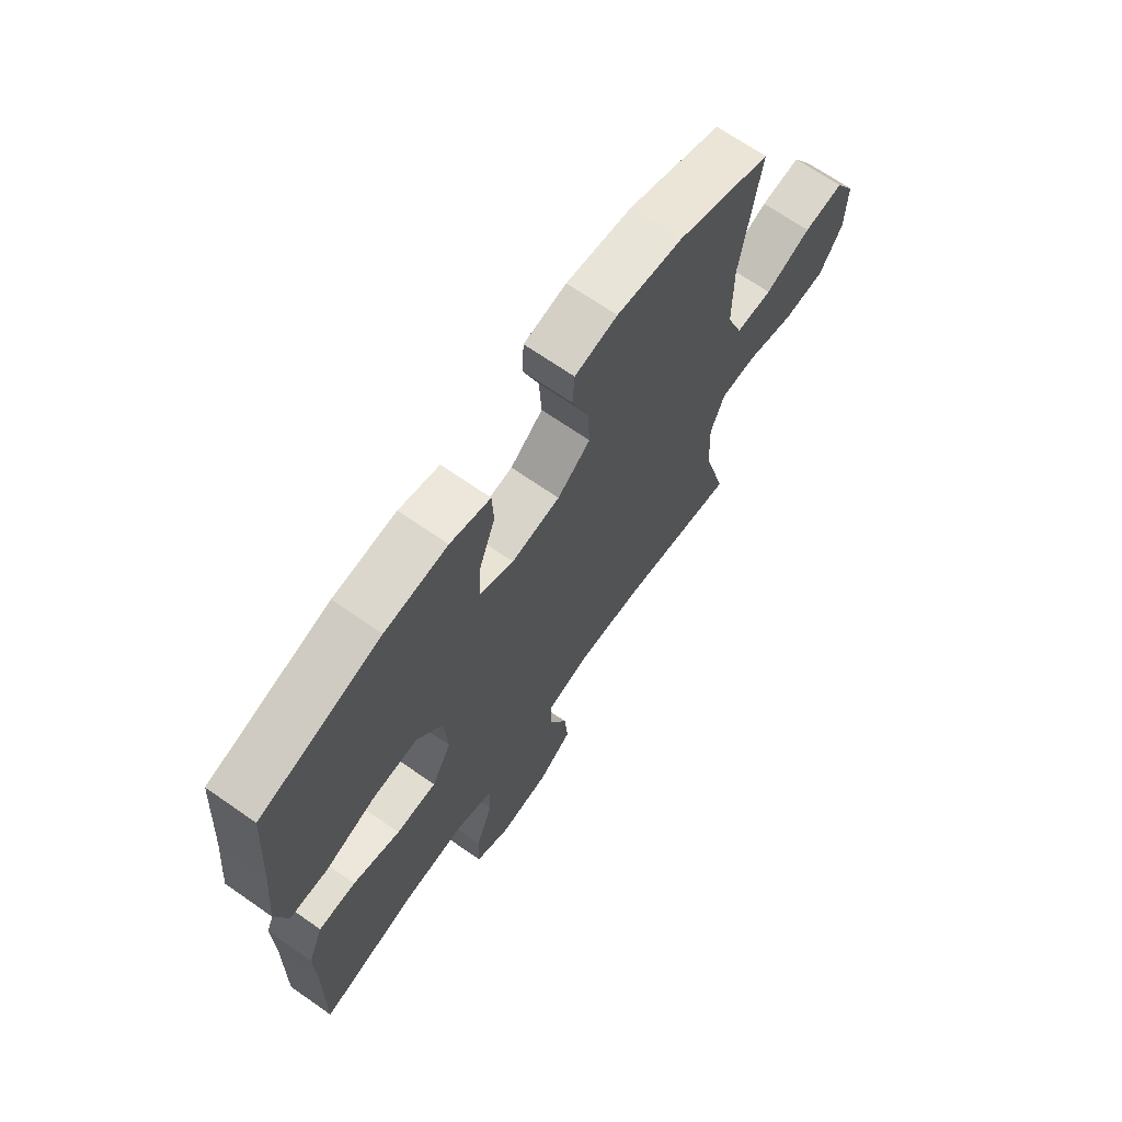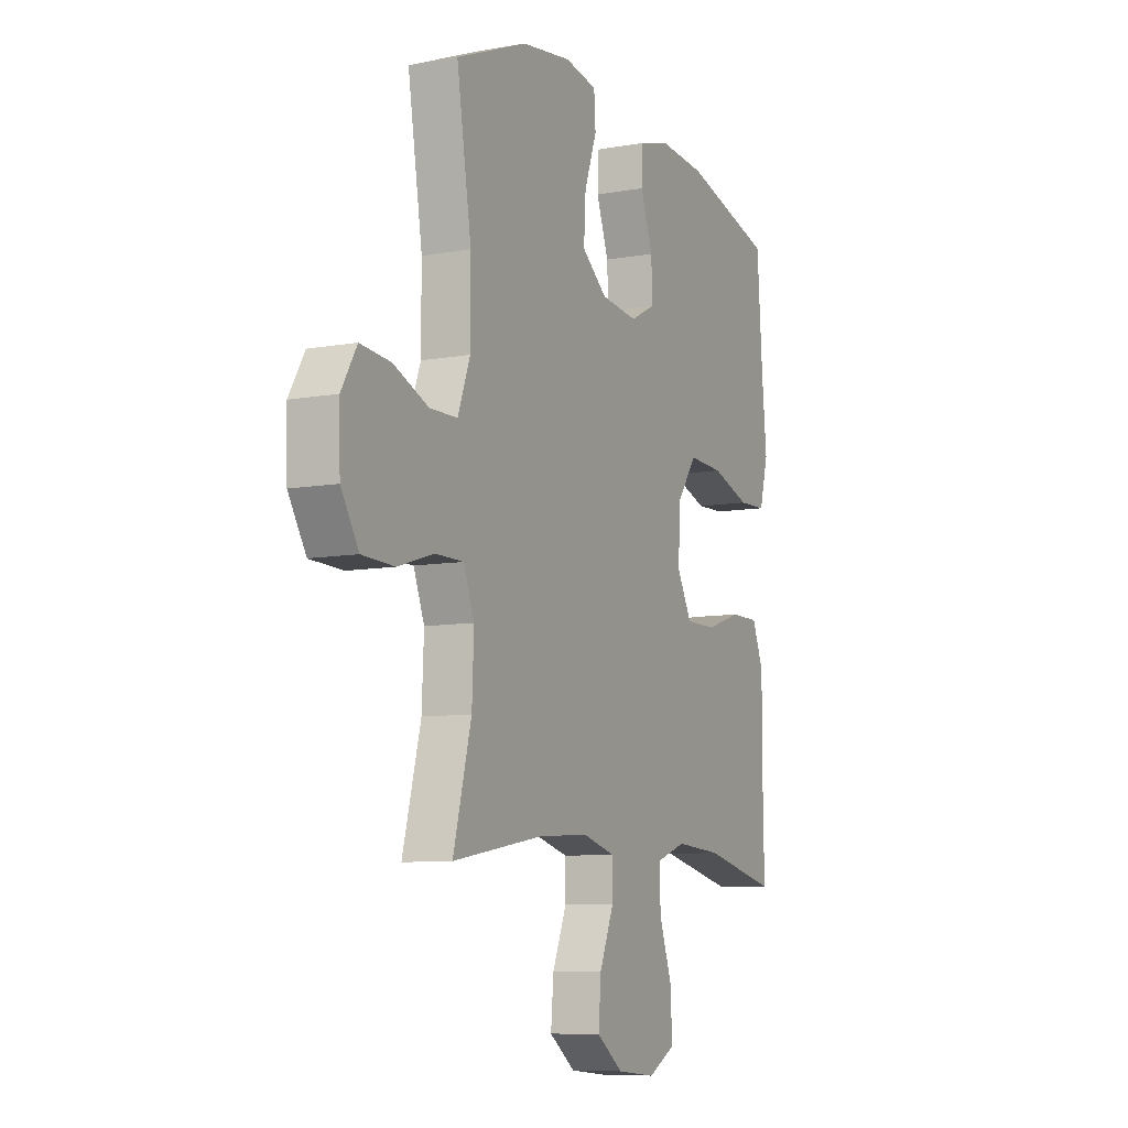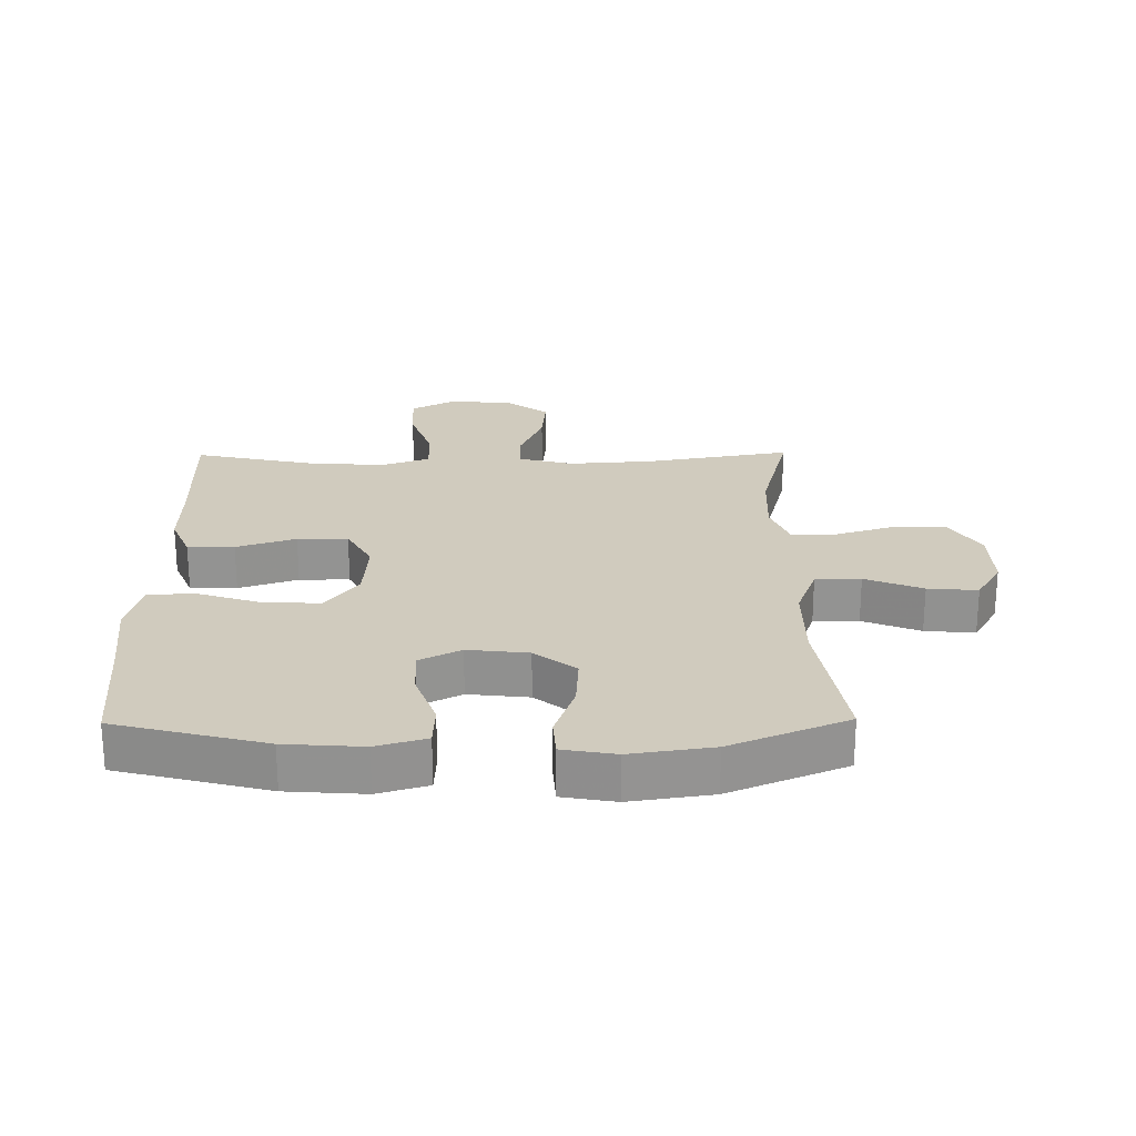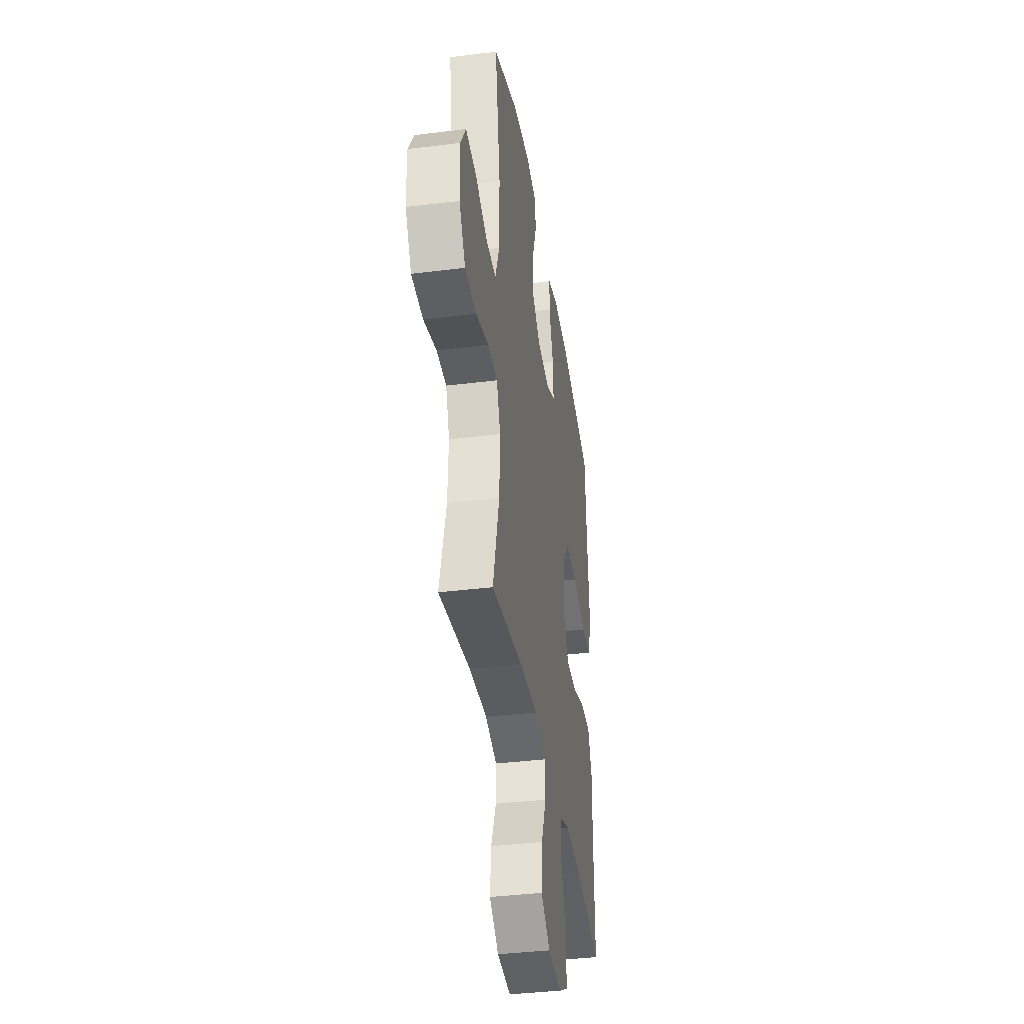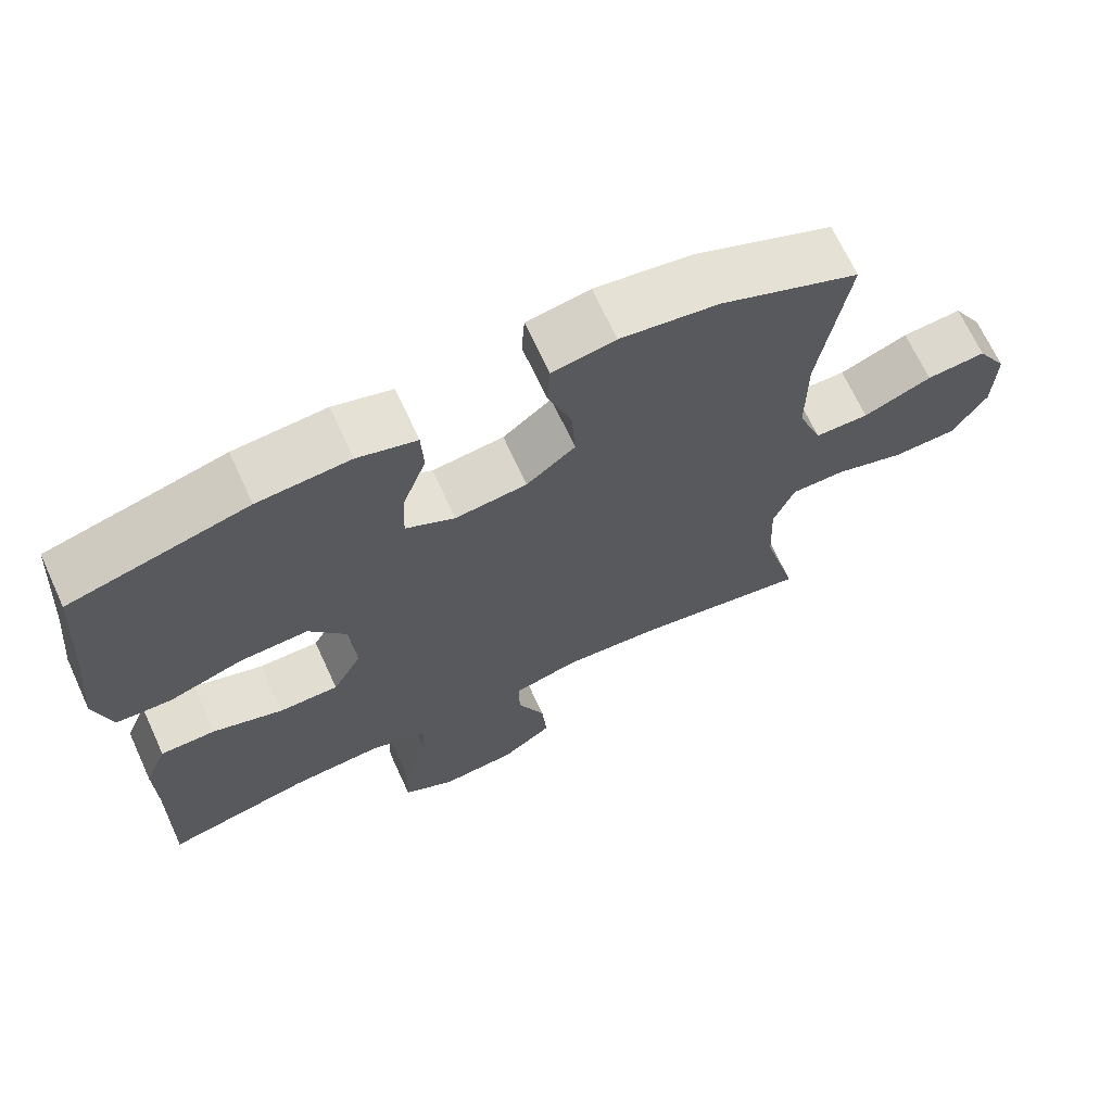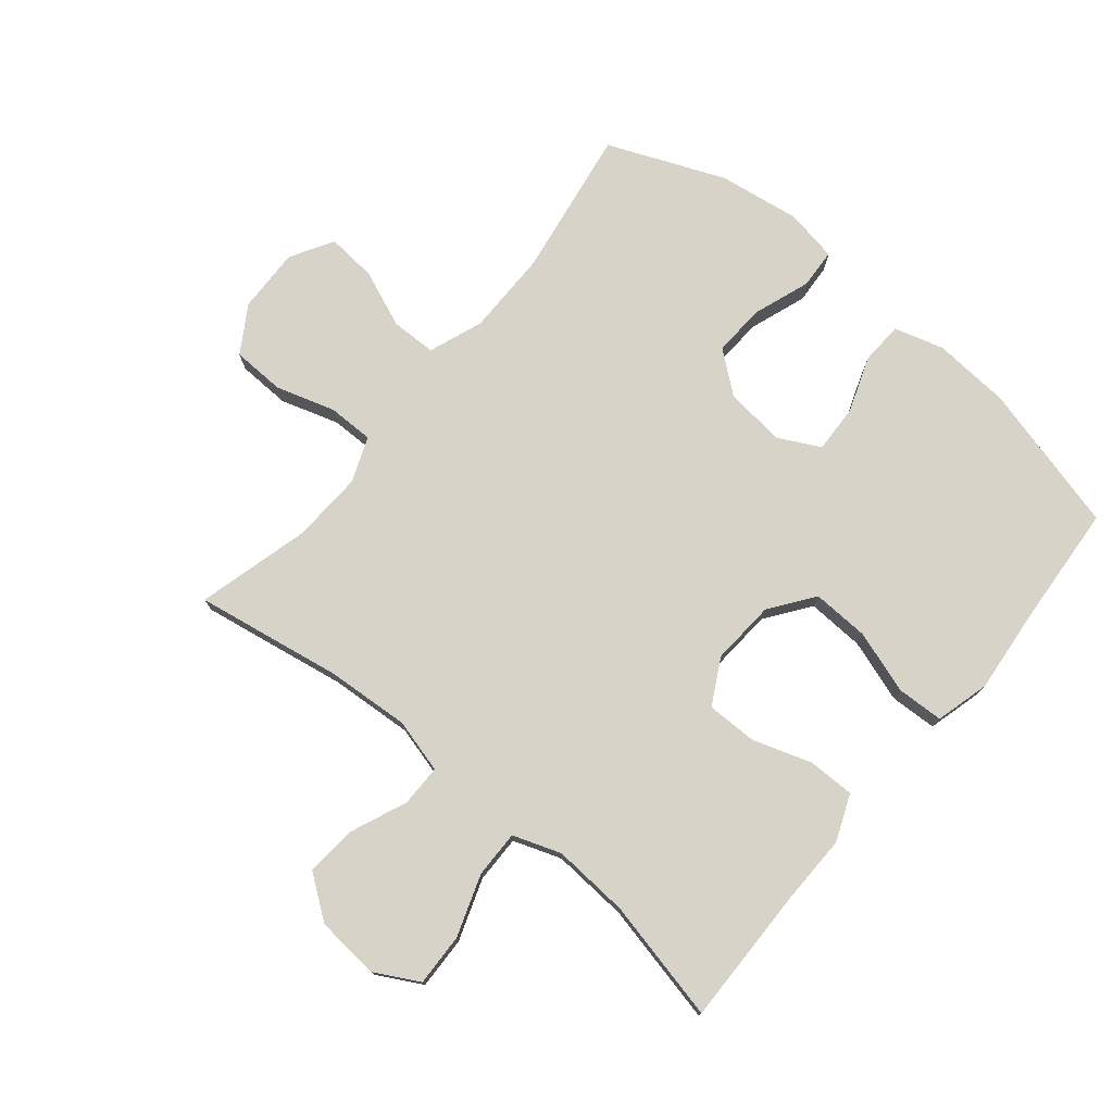
<metadata>
{"format":"obj","ext":"obj","renderer":"f3d","projection":"perspective","resolution":1024,"background":"white","views":[{"elev":68.7,"azim":-55.1,"up":"+Z"},{"elev":-8.7,"azim":116.0,"up":"+Z"},{"elev":23.5,"azim":-0.7,"up":"+Y"},{"elev":-37.9,"azim":99.0,"up":"+Z"},{"elev":68.5,"azim":-24.7,"up":"+Z"},{"elev":76.0,"azim":-140.4,"up":"+Y"}]}
</metadata>
<code>
v 0.5 0.07 0.5
v 0.462 0.07 0.262
v 0.462 0.07 0.127
v 0.494 0.07 0.041
v 0.566 0.07 0.04
v 0.657 0.07 0.077
v 0.736 0.07 0.084
v 0.776 0.07 0.016
v 0.773 0.07 -0.087
v 0.727 0.07 -0.161
v 0.643 0.07 -0.164
v 0.549 0.07 -0.135
v 0.476 0.07 -0.135
v 0.448 0.07 -0.207
v 0.453 0.07 -0.32
v 0.5 0.07 -0.5
v 0.267 0.07 -0.46
v 0.134 0.07 -0.451
v 0.048 0.07 -0.474
v 0.048 0.07 -0.54
v 0.085 0.07 -0.629
v 0.092 0.07 -0.711
v 0.024 0.07 -0.761
v -0.077 0.07 -0.77
v -0.147 0.07 -0.732
v -0.144 0.07 -0.649
v -0.11 0.07 -0.551
v -0.109 0.07 -0.476
v -0.185 0.07 -0.449
v -0.306 0.07 -0.457
v -0.5 0.07 -0.5
v -0.496 0.07 -0.282
v -0.498 0.07 -0.168
v -0.468 0.07 -0.095
v -0.394 0.07 -0.095
v -0.3 0.07 -0.126
v -0.22 0.07 -0.126
v -0.181 0.07 -0.054
v -0.188 0.07 0.049
v -0.239 0.07 0.119
v -0.33 0.07 0.115
v -0.43 0.07 0.082
v -0.504 0.07 0.085
v -0.527 0.07 0.171
v -0.514 0.07 0.303
v -0.5 0.07 0.5
v -0.263 0.07 0.562
v -0.14 0.07 0.571
v -0.061 0.07 0.548
v -0.058 0.07 0.48
v -0.09 0.07 0.391
v -0.093 0.07 0.315
v -0.027 0.07 0.281
v 0.069 0.07 0.292
v 0.134 0.07 0.344
v 0.129 0.07 0.428
v 0.097 0.07 0.518
v 0.101 0.07 0.581
v 0.185 0.07 0.596
v 0.315 0.07 0.577
v 0.5 0 0.5
v 0.462 0 0.262
v 0.462 0 0.127
v 0.494 0 0.041
v 0.566 0 0.04
v 0.657 0 0.077
v 0.736 0 0.084
v 0.776 0 0.016
v 0.773 0 -0.087
v 0.727 0 -0.161
v 0.643 0 -0.164
v 0.549 0 -0.135
v 0.476 0 -0.135
v 0.448 0 -0.207
v 0.453 0 -0.32
v 0.5 0 -0.5
v 0.267 0 -0.46
v 0.134 0 -0.451
v 0.048 0 -0.474
v 0.048 0 -0.54
v 0.085 0 -0.629
v 0.092 0 -0.711
v 0.024 0 -0.761
v -0.077 0 -0.77
v -0.147 0 -0.732
v -0.144 0 -0.649
v -0.11 0 -0.551
v -0.109 0 -0.476
v -0.185 0 -0.449
v -0.306 0 -0.457
v -0.5 0 -0.5
v -0.496 0 -0.282
v -0.498 0 -0.168
v -0.468 0 -0.095
v -0.394 0 -0.095
v -0.3 0 -0.126
v -0.22 0 -0.126
v -0.181 0 -0.054
v -0.188 0 0.049
v -0.239 0 0.119
v -0.33 0 0.115
v -0.43 0 0.082
v -0.504 0 0.085
v -0.527 0 0.171
v -0.514 0 0.303
v -0.5 0 0.5
v -0.263 0 0.562
v -0.14 0 0.571
v -0.061 0 0.548
v -0.058 0 0.48
v -0.09 0 0.391
v -0.093 0 0.315
v -0.027 0 0.281
v 0.069 0 0.292
v 0.134 0 0.344
v 0.129 0 0.428
v 0.097 0 0.518
v 0.101 0 0.581
v 0.185 0 0.596
v 0.315 0 0.577
f 60 1 2
f 59 60 2
f 58 59 2
f 57 58 2
f 56 57 2
f 55 56 2 3
f 54 55 3 4
f 53 54 4
f 49 50 51
f 48 49 51
f 47 48 51
f 46 47 51
f 45 46 51
f 45 51 52
f 44 45 52
f 43 44 52
f 42 43 52
f 41 42 52
f 40 41 52 53
f 34 35 36
f 33 34 36
f 32 33 36
f 32 36 37
f 31 32 37
f 30 31 37
f 29 30 37 38
f 25 26 27
f 24 25 27
f 23 24 27
f 22 23 27
f 21 22 27
f 20 21 27
f 19 20 27 28
f 28 29 38
f 19 28 38
f 18 19 38
f 15 16 17
f 18 38 39
f 17 18 39
f 15 17 39
f 14 15 39
f 10 11 12
f 9 10 12
f 8 9 12
f 7 8 12
f 6 7 12
f 5 6 12
f 4 5 12 13
f 39 40 53
f 14 39 53
f 13 14 53
f 4 13 53
f 62 61 120
f 62 120 119
f 62 119 118
f 62 118 117
f 62 117 116
f 63 62 116 115
f 64 63 115 114
f 64 114 113
f 111 110 109
f 111 109 108
f 111 108 107
f 111 107 106
f 111 106 105
f 112 111 105
f 112 105 104
f 112 104 103
f 112 103 102
f 112 102 101
f 113 112 101 100
f 96 95 94
f 96 94 93
f 96 93 92
f 97 96 92
f 97 92 91
f 97 91 90
f 98 97 90 89
f 87 86 85
f 87 85 84
f 87 84 83
f 87 83 82
f 87 82 81
f 87 81 80
f 88 87 80 79
f 98 89 88
f 98 88 79
f 98 79 78
f 77 76 75
f 99 98 78
f 99 78 77
f 99 77 75
f 99 75 74
f 72 71 70
f 72 70 69
f 72 69 68
f 72 68 67
f 72 67 66
f 72 66 65
f 73 72 65 64
f 113 100 99
f 113 99 74
f 113 74 73
f 113 73 64
f 1 61 62 2
f 2 62 63 3
f 3 63 64 4
f 4 64 65 5
f 5 65 66 6
f 6 66 67 7
f 7 67 68 8
f 8 68 69 9
f 9 69 70 10
f 10 70 71 11
f 11 71 72 12
f 12 72 73 13
f 13 73 74 14
f 14 74 75 15
f 15 75 76 16
f 16 76 77 17
f 17 77 78 18
f 18 78 79 19
f 19 79 80 20
f 20 80 81 21
f 21 81 82 22
f 22 82 83 23
f 23 83 84 24
f 24 84 85 25
f 25 85 86 26
f 26 86 87 27
f 27 87 88 28
f 28 88 89 29
f 29 89 90 30
f 30 90 91 31
f 31 91 92 32
f 32 92 93 33
f 33 93 94 34
f 34 94 95 35
f 35 95 96 36
f 36 96 97 37
f 37 97 98 38
f 38 98 99 39
f 39 99 100 40
f 40 100 101 41
f 41 101 102 42
f 42 102 103 43
f 43 103 104 44
f 44 104 105 45
f 45 105 106 46
f 46 106 107 47
f 47 107 108 48
f 48 108 109 49
f 49 109 110 50
f 50 110 111 51
f 51 111 112 52
f 52 112 113 53
f 53 113 114 54
f 54 114 115 55
f 55 115 116 56
f 56 116 117 57
f 57 117 118 58
f 58 118 119 59
f 59 119 120 60
f 60 120 61 1

</code>
